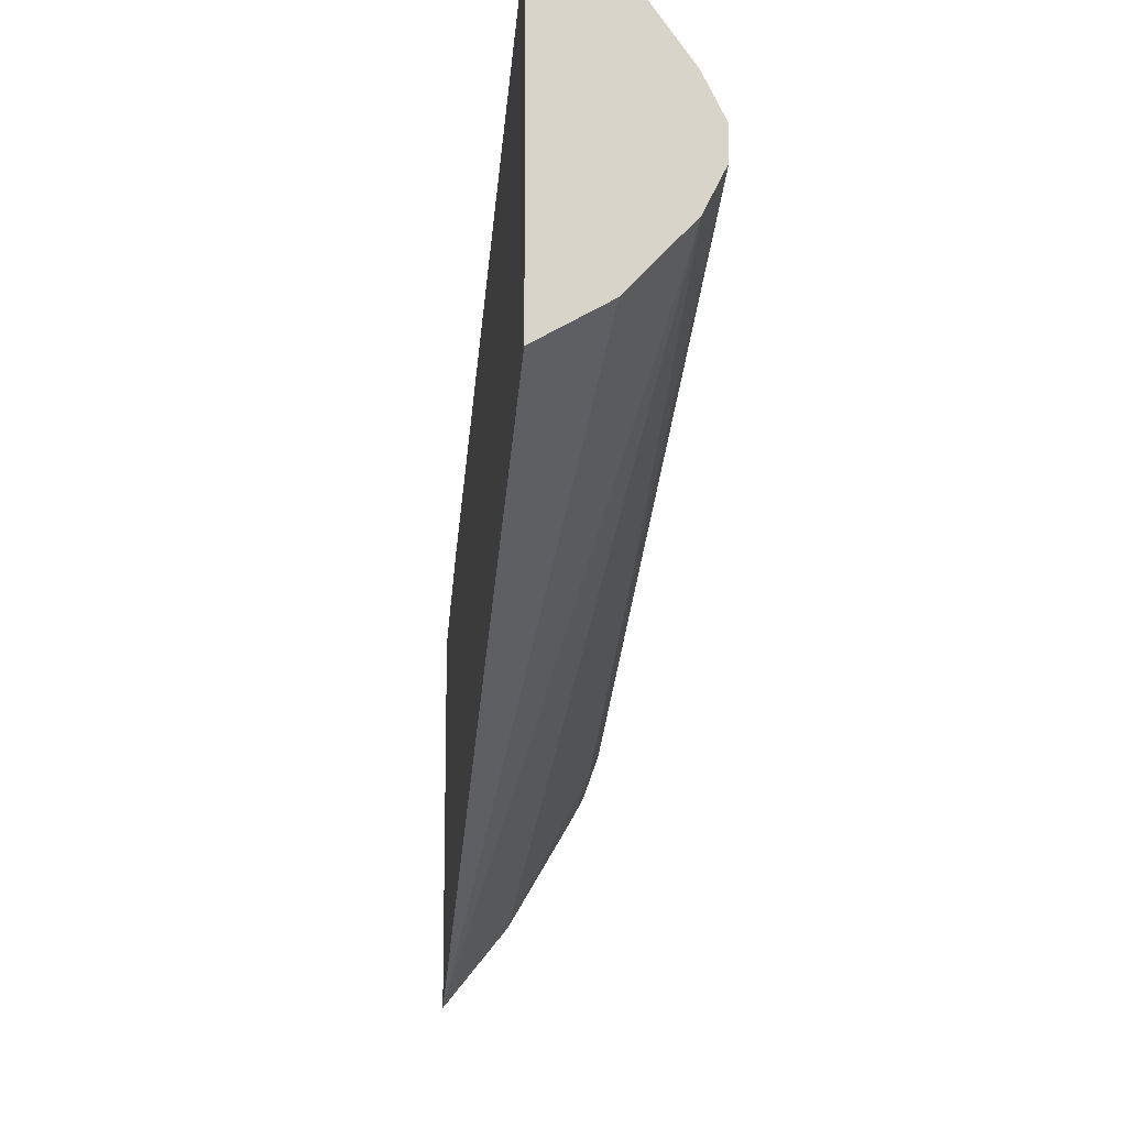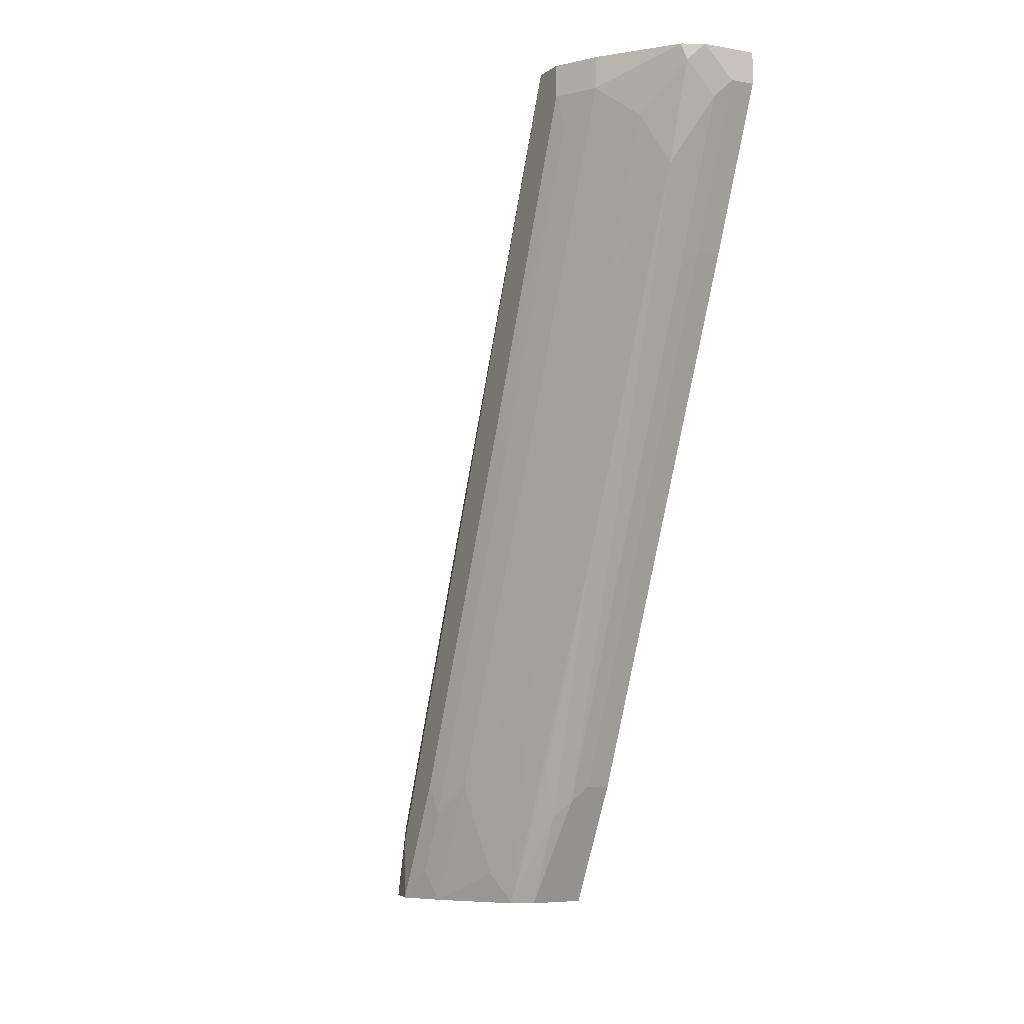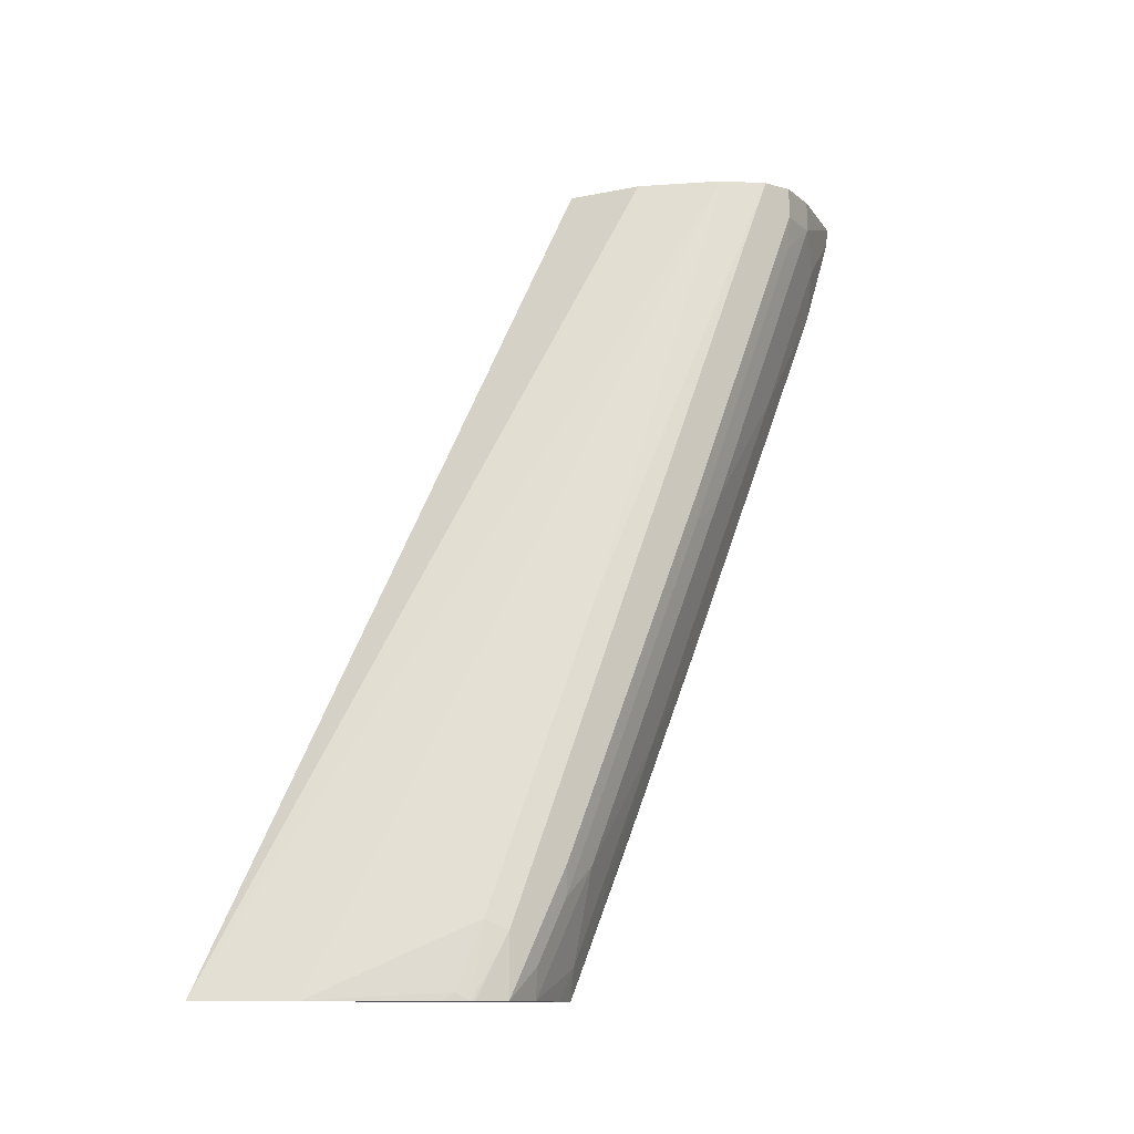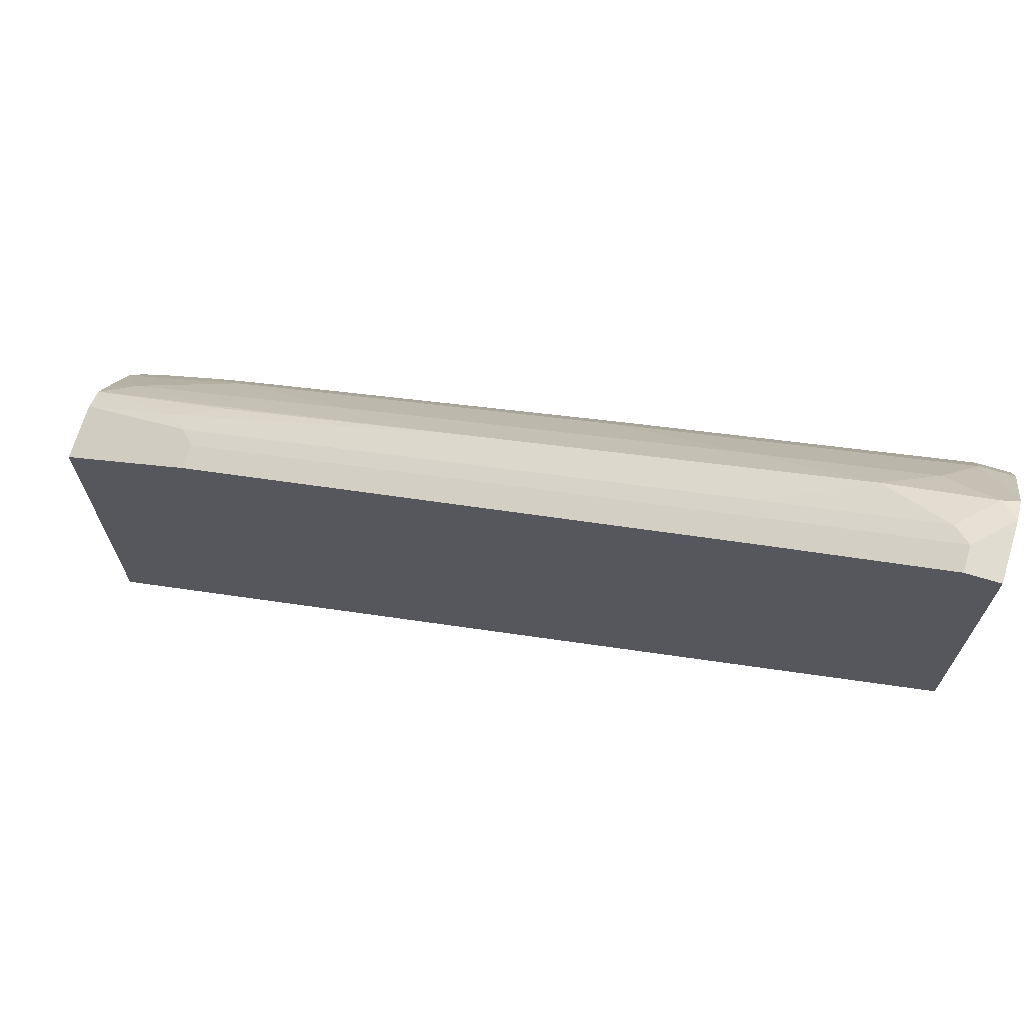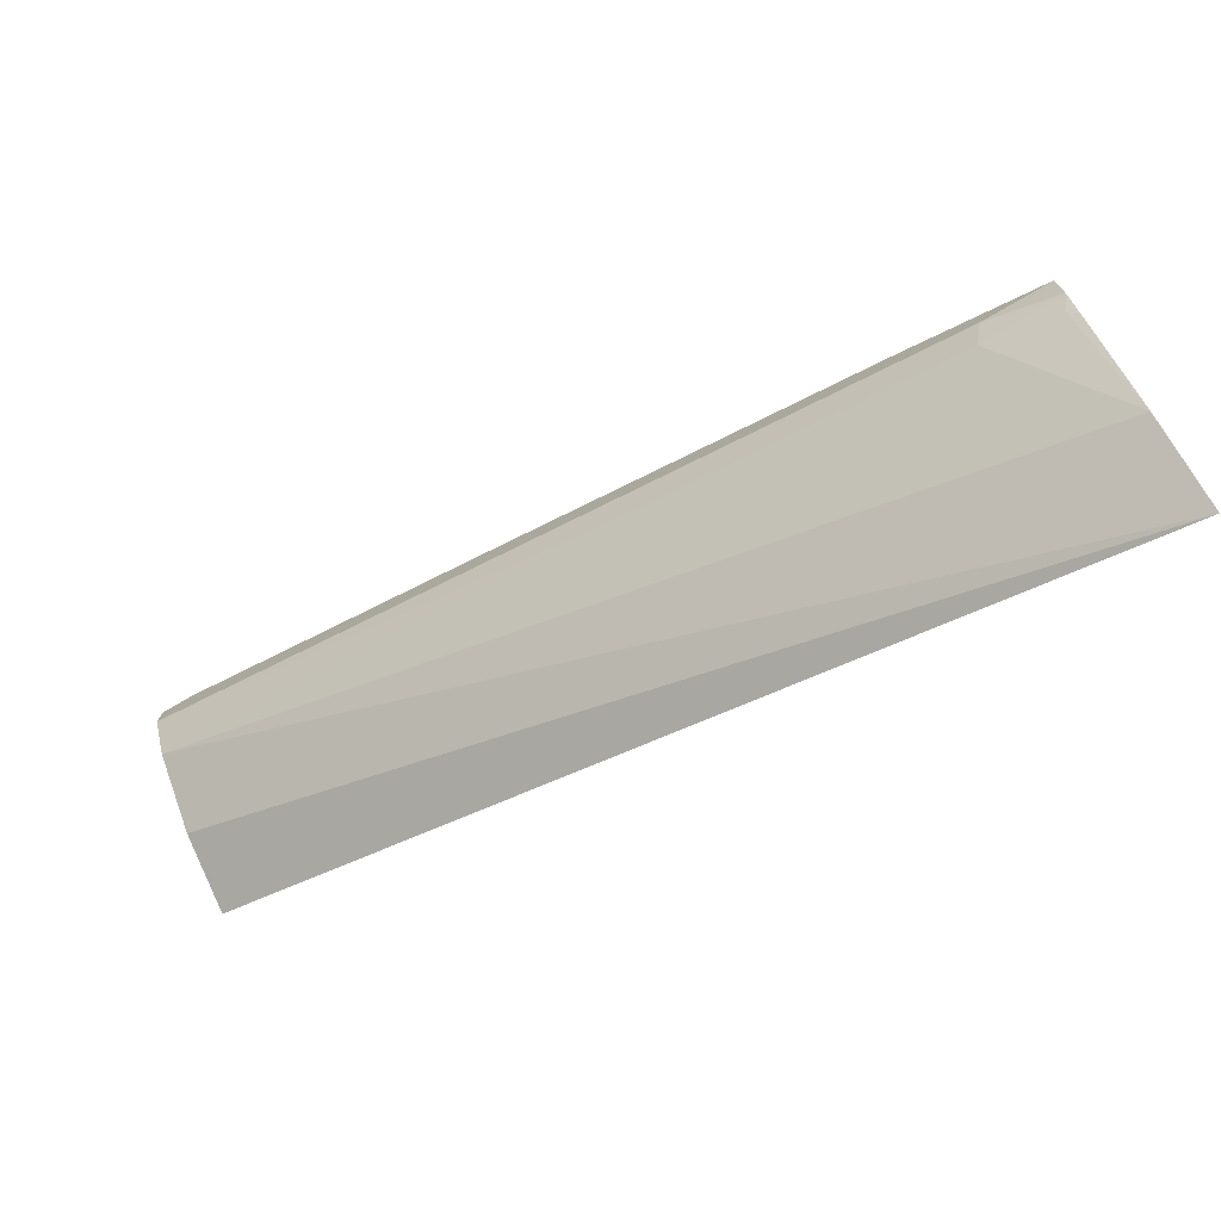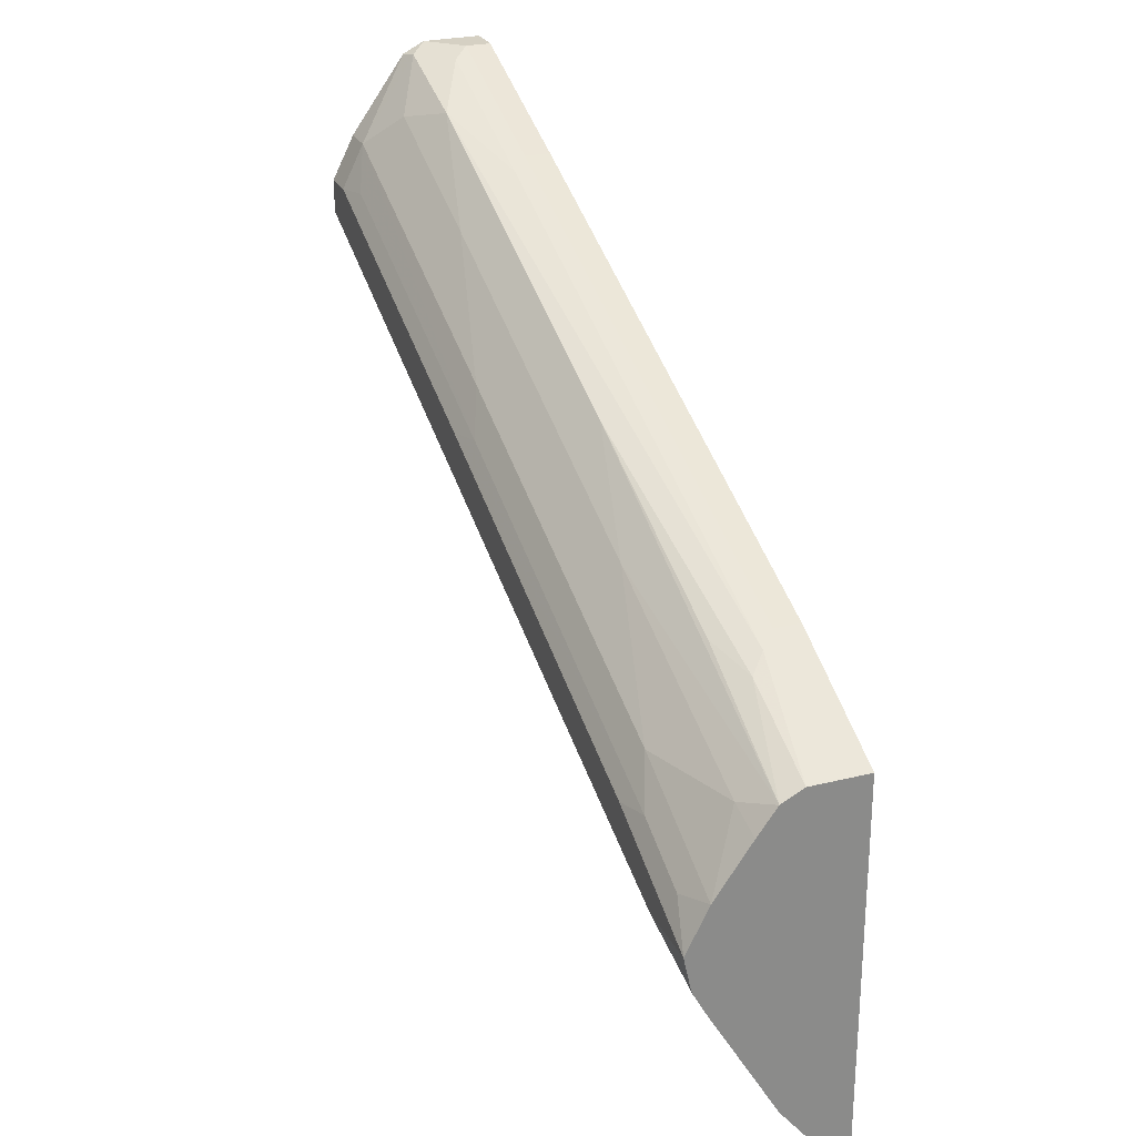
<metadata>
{"format":"obj","ext":"obj","renderer":"f3d","projection":"perspective","resolution":1024,"background":"white","views":[{"elev":-13.5,"azim":-6.3,"up":"+Y"},{"elev":-5.8,"azim":151.8,"up":"+Z"},{"elev":-11.7,"azim":56.4,"up":"+Z"},{"elev":69.4,"azim":-73.1,"up":"+Y"},{"elev":-77.3,"azim":120.0,"up":"+Y"},{"elev":26.2,"azim":158.6,"up":"+Y"}]}
</metadata>
<code>
v 0.089 0.968 -0.0001297
v 0.1263 0.968 -0.0001297
v 0.089 0.968 -0.02109
v 0.089 0.7648 -0.0001297
v 0.1403 0.961 -0.0001297
v 0.1368 0.9627 -0.01053
v 0.1157 0.9627 -0.0316
v 0.1052 0.968 -0.02109
v 0.089 0.9259 -0.1263
v 0.1347 0.7912 -0.0001297
v 0.089 0.487 -0.5681
v 0.1754 0.9119 -0.0001297
v 0.1754 0.9119 -0.02109
v 0.1543 0.9329 -0.04211
v 0.1368 0.9417 -0.07369
v 0.1157 0.9206 -0.1368
v 0.1052 0.9259 -0.1263
v 0.089 0.7786 -0.484
v 0.1754 0.8347 -0.0001297
v 0.089 0.7365 -0.5681
v 0.1325 0.5409 -0.5681
v 0.1824 0.8978 -0.0001297
v 0.1824 0.8978 -0.02109
v 0.1841 0.8864 -0.04211
v 0.1841 0.8022 -0.2526
v 0.1754 0.8277 -0.2315
v 0.1543 0.8908 -0.1473
v 0.1543 0.7856 -0.3998
v 0.1368 0.8365 -0.3261
v 0.1157 0.7733 -0.4945
v 0.1052 0.7786 -0.484
v 0.089 0.777 -0.4872
v 0.1824 0.8487 -0.0001297
v 0.1824 0.6384 -0.519
v 0.1824 0.6804 -0.4138
v 0.1824 0.7225 -0.3086
v 0.1262 0.7365 -0.5681
v 0.1754 0.6139 -0.5681
v 0.1789 0.6208 -0.5629
v 0.1894 0.8838 -0.0001297
v 0.1894 0.8838 -0.02109
v 0.1894 0.7996 -0.2315
v 0.1841 0.6971 -0.505
v 0.1754 0.7225 -0.484
v 0.1543 0.7225 -0.5471
v 0.1403 0.7295 -0.5681
v 0.1368 0.7733 -0.4734
v 0.1263 0.7654 -0.505
v 0.1894 0.8628 -0.0001297
v 0.1839 0.6292 -0.5681
v 0.1894 0.6523 -0.5261
v 0.1894 0.7365 -0.3156
v 0.1894 0.6944 -0.484
v 0.1894 0.6524 -0.5681
v 0.1841 0.676 -0.5471
v 0.1753 0.6805 -0.5681
v 0.1525 0.7129 -0.5681
v 0.1847 0.6313 -0.5681
v 0.1894 0.6523 -0.5471
v 0.1894 0.6734 -0.5261
v 0.1824 0.6664 -0.5681
v 0.1893 0.6519 -0.5681
f 34 39 50
f 28 44 45
f 28 45 46
f 28 46 29
f 29 46 47
f 30 48 37
f 29 48 30
f 30 37 31
f 31 37 32
f 33 36 49
f 27 44 28
f 29 47 48
f 26 44 27
f 19 34 35
f 25 43 44
f 24 42 25
f 24 41 42
f 23 41 24
f 22 41 23
f 22 40 41
f 21 39 34
f 21 38 39
f 20 32 37
f 19 36 33
f 19 35 36
f 34 50 51
f 25 44 26
f 34 51 35
f 55 61 56
f 35 52 49
f 58 62 59
f 19 21 34
f 54 59 62
f 54 60 59
f 54 61 55
f 53 60 54
f 51 58 59
f 50 58 51
f 46 48 47
f 45 57 46
f 45 56 57
f 44 56 45
f 43 56 44
f 43 55 56
f 43 54 55
f 43 53 54
f 42 53 43
f 40 42 41
f 40 53 42
f 40 60 53
f 40 59 60
f 40 51 59
f 40 52 51
f 40 49 52
f 38 50 39
f 37 48 46
f 35 49 36
f 35 51 52
f 18 31 32
f 25 42 43
f 16 30 31
f 6 14 15
f 6 13 14
f 5 13 6
f 5 12 13
f 4 11 10
f 3 17 9
f 3 8 17
f 2 7 8
f 2 6 7
f 2 5 6
f 1 5 2
f 1 12 5
f 1 22 12
f 1 40 22
f 1 49 40
f 1 33 49
f 1 19 33
f 1 10 19
f 1 11 4
f 1 20 11
f 1 32 20
f 1 18 32
f 1 9 18
f 1 3 9
f 1 8 3
f 1 2 8
f 16 31 17
f 6 15 7
f 7 15 16
f 1 4 10
f 7 17 8
f 15 30 16
f 7 16 17
f 15 29 30
f 15 28 29
f 15 27 28
f 14 27 15
f 13 26 27
f 13 25 26
f 13 24 25
f 13 23 24
f 12 23 13
f 12 22 23
f 11 21 19
f 13 27 14
f 11 50 38
f 9 31 18
f 11 38 21
f 9 17 31
f 10 11 19
f 11 20 37
f 11 46 57
f 11 37 46
f 11 56 61
f 11 61 54
f 11 54 62
f 11 62 58
f 11 58 50
f 11 57 56

</code>
